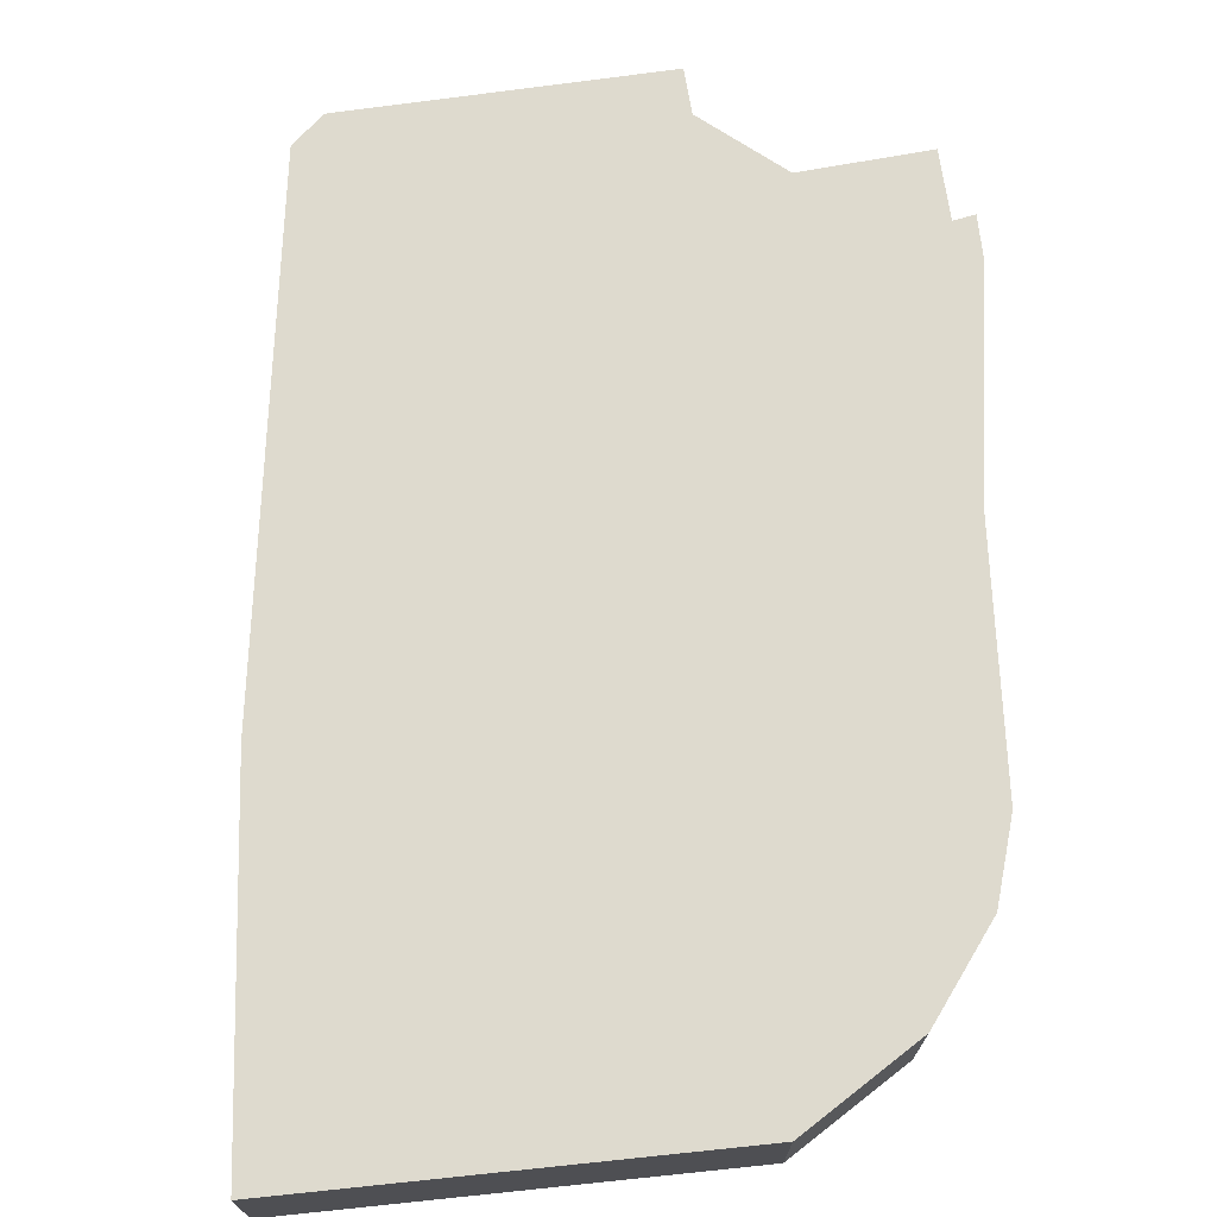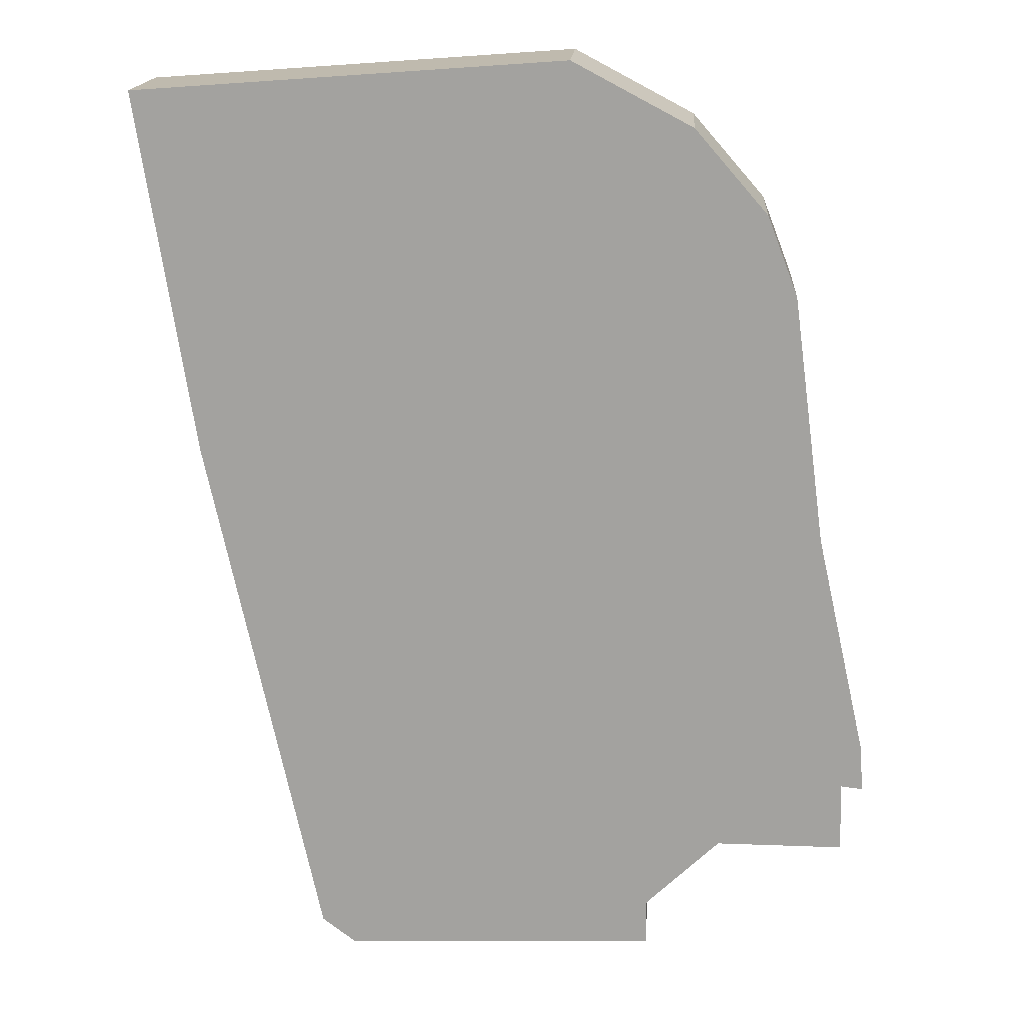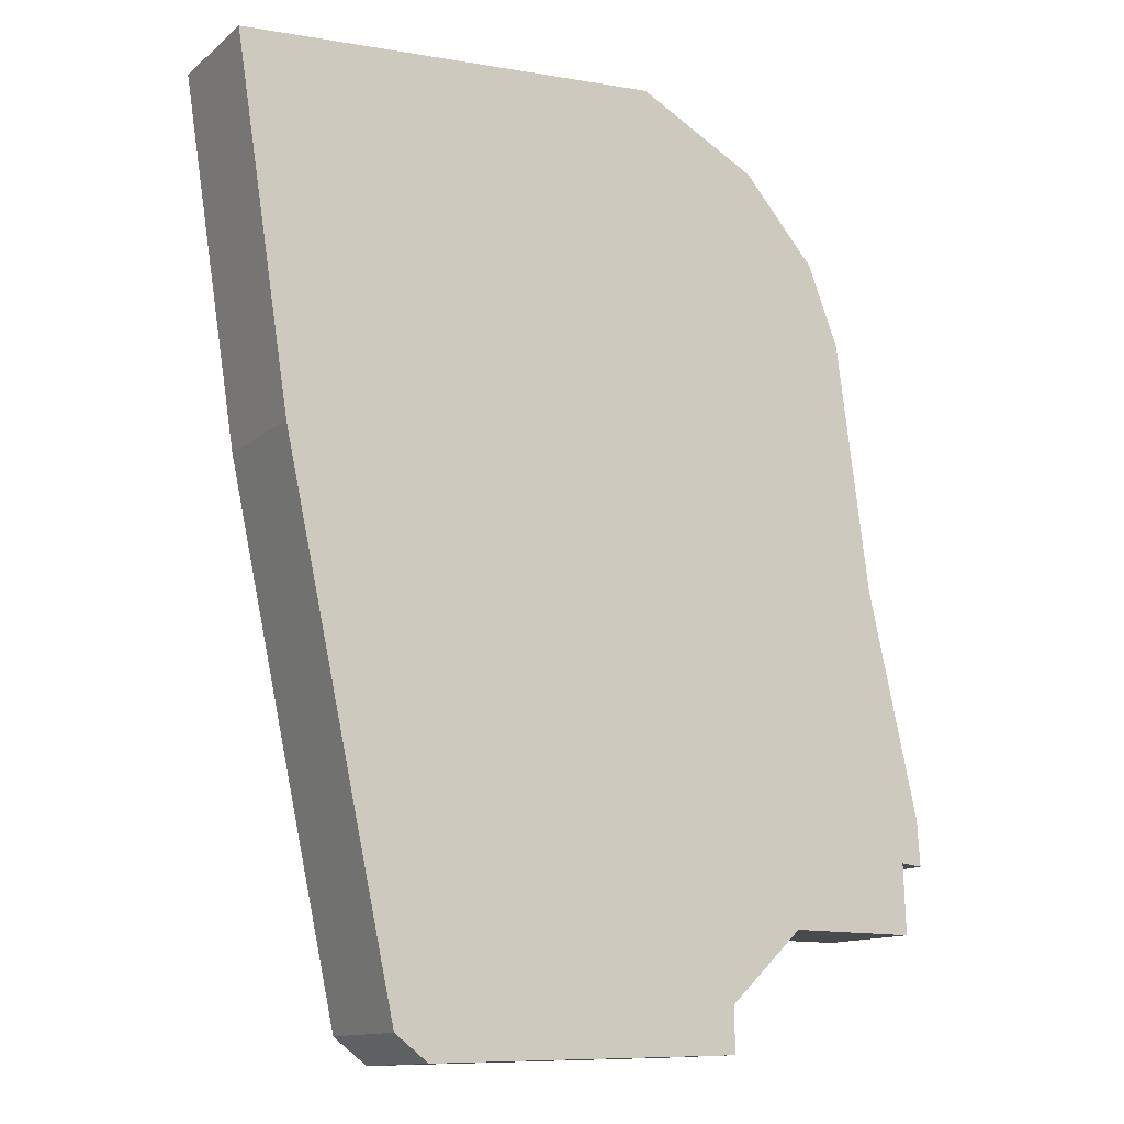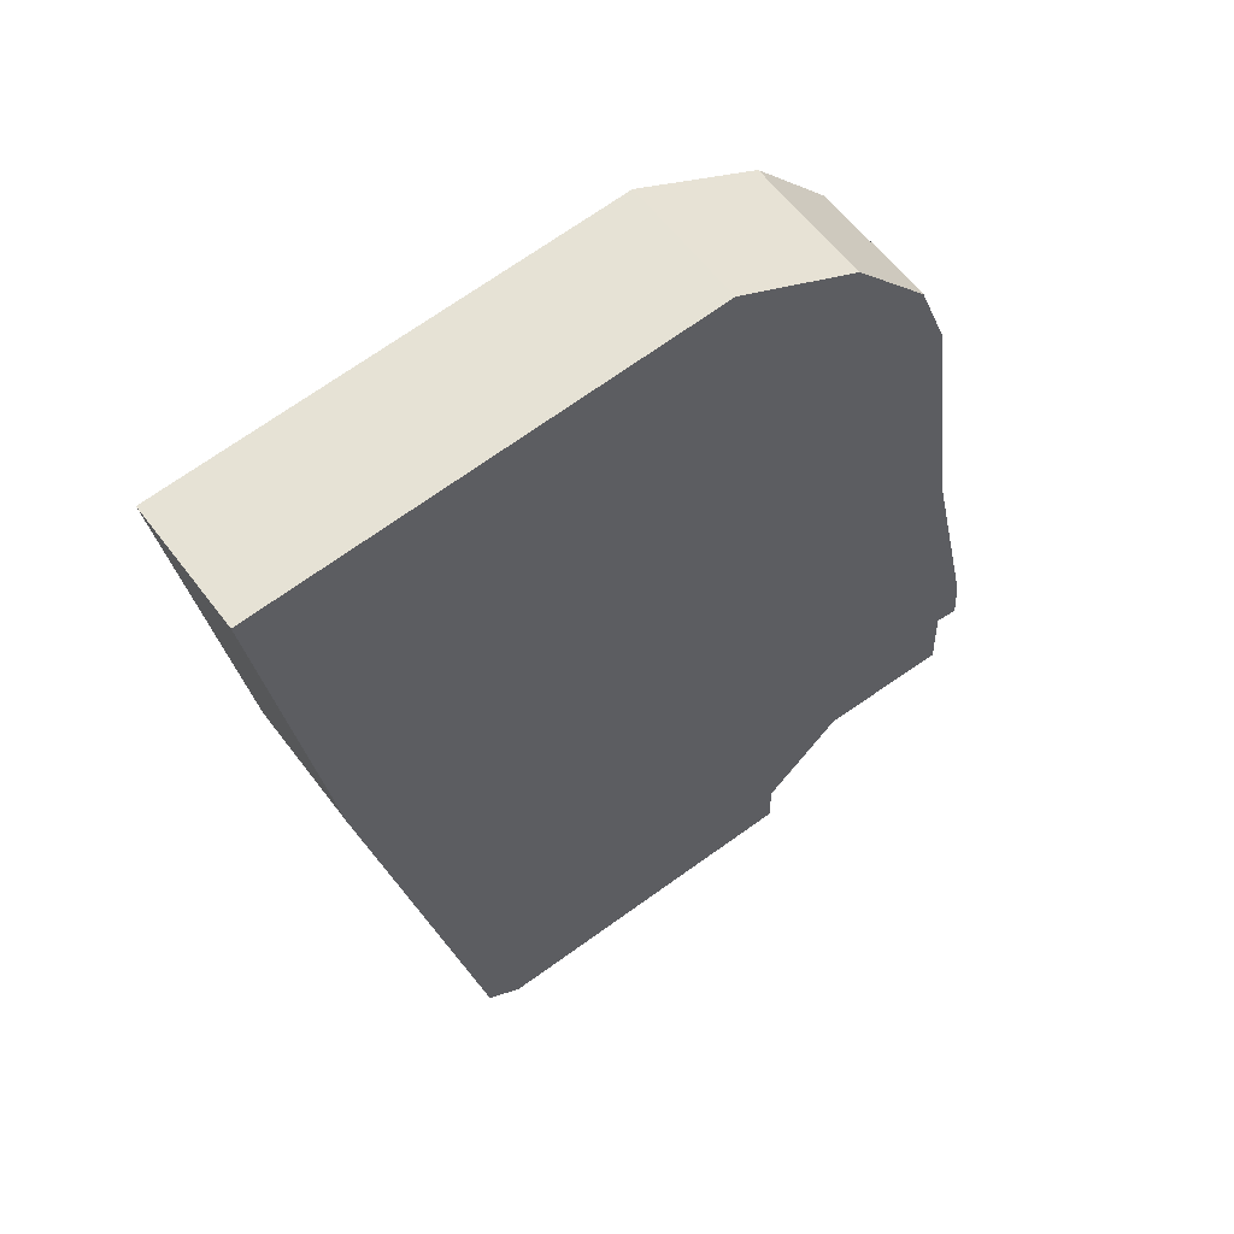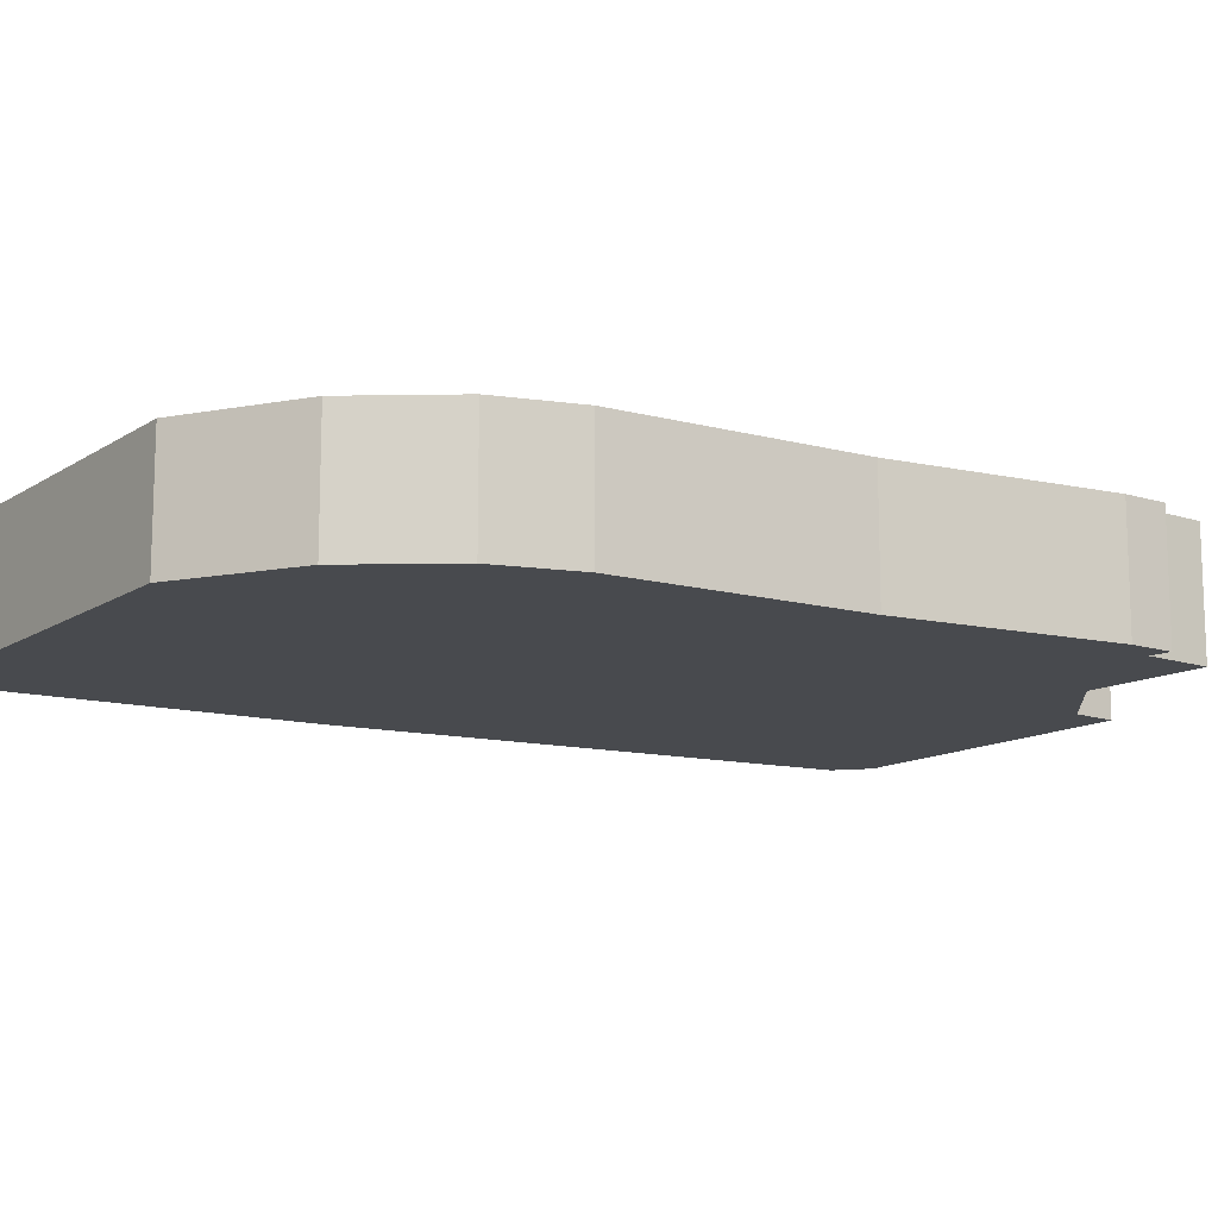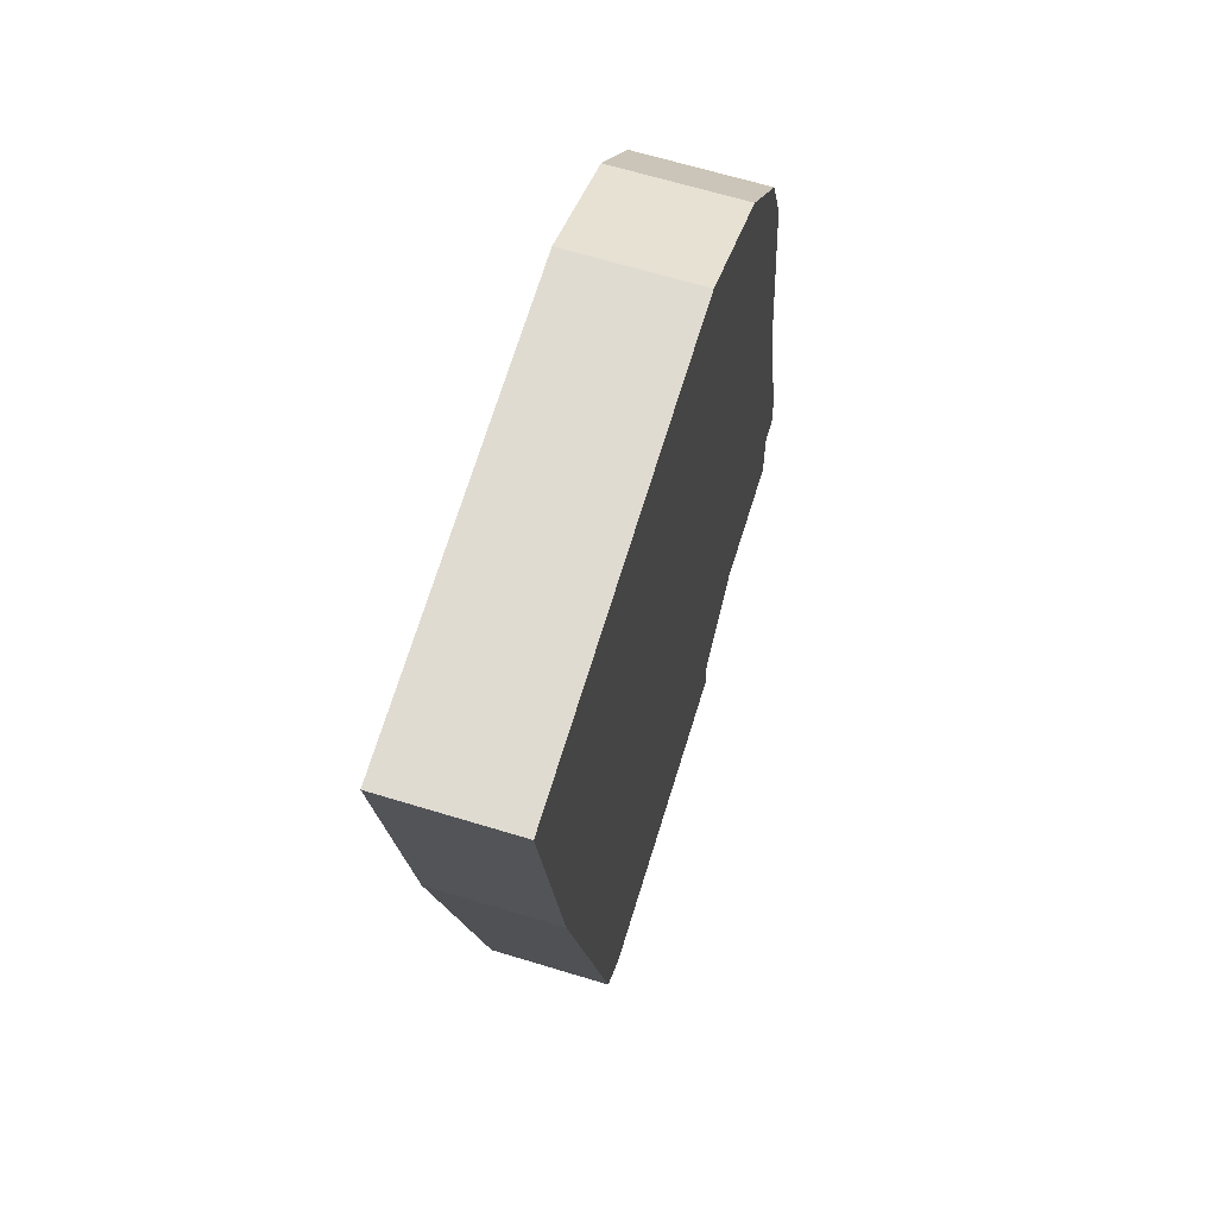
<metadata>
{"format":"obj","ext":"obj","renderer":"f3d","projection":"perspective","resolution":1024,"background":"white","views":[{"elev":71.1,"azim":-10.1,"up":"+Y"},{"elev":16.8,"azim":3.8,"up":"+Z"},{"elev":-12.8,"azim":-30.0,"up":"+Z"},{"elev":59.3,"azim":-36.6,"up":"+Z"},{"elev":-13.2,"azim":50.9,"up":"+Y"},{"elev":65.4,"azim":-72.9,"up":"+Z"}]}
</metadata>
<code>
v  12.71 2.11 -12.29
v  12.34 2.11 -12.25
v  12.66 2.11 -11.52
v  7.382 2.11 0.541
v  0.963 2.11 -6.178
v  0 2.11 1.292e-16
v  9.452 2.11 -0.551
v  10.71 2.11 -1.988
v  11.23 2.11 -3.355
v  2.914 2.11 -15.19
v  11.8 2.11 -7.635
v  10.18 2.11 -13.43
v  12.38 2.11 -13.44
v  3.491 2.11 -15.63
v  8.899 2.11 -14.65
v  8.905 2.11 -15.44
v  12.71 7.524e-16 -12.29
v  12.34 7.499e-16 -12.25
v  12.38 8.231e-16 -13.44
v  10.18 8.224e-16 -13.43
v  8.905 9.454e-16 -15.44
v  3.491 9.569e-16 -15.63
v  8.899 8.974e-16 -14.65
v  12.66 7.051e-16 -11.52
v  10.71 1.217e-16 -1.988
v  11.23 2.054e-16 -3.355
v  11.8 4.675e-16 -7.635
v  2.914 9.301e-16 -15.19
v  0.963 3.783e-16 -6.178
v  0 0 0
v  7.382 -3.313e-17 0.541
v  9.452 3.374e-17 -0.551
g defaultobject
f 1 2 3
f 4 5 6
f 5 4 7
f 5 7 8
f 5 8 9
f 5 9 10
f 10 9 11
f 10 11 3
f 10 3 2
f 10 2 12
f 12 2 13
f 12 14 10
f 14 12 15
f 14 15 16
f 17 2 1
f 2 17 18
f 19 12 13
f 12 19 20
f 21 14 16
f 14 21 22
f 18 13 2
f 13 18 19
f 23 16 15
f 16 23 21
f 24 1 3
f 1 24 17
f 25 9 8
f 9 25 26
f 26 11 9
f 11 26 27
f 27 3 11
f 3 27 24
f 20 15 12
f 15 20 23
f 22 10 14
f 10 22 28
f 28 5 10
f 5 28 29
f 29 6 5
f 6 29 30
f 30 4 6
f 4 30 31
f 31 7 4
f 7 31 32
f 32 8 7
f 8 32 25
f 29 31 30
f 31 29 32
f 32 29 25
f 25 29 26
f 26 29 27
f 27 29 28
f 27 28 24
f 24 28 18
f 18 28 20
f 20 28 23
f 23 28 22
f 23 22 21
f 19 18 20
f 17 24 18

</code>
